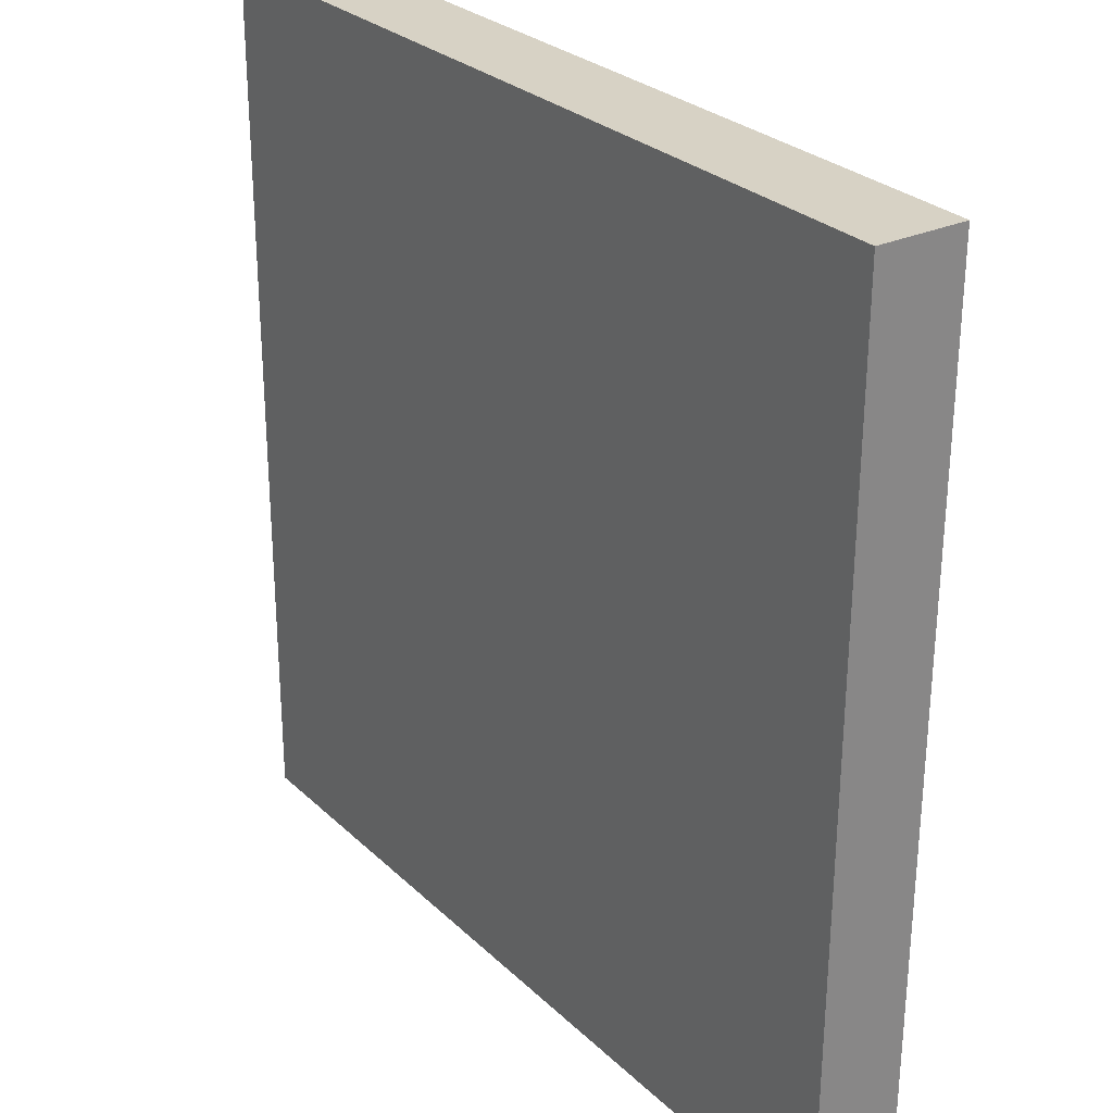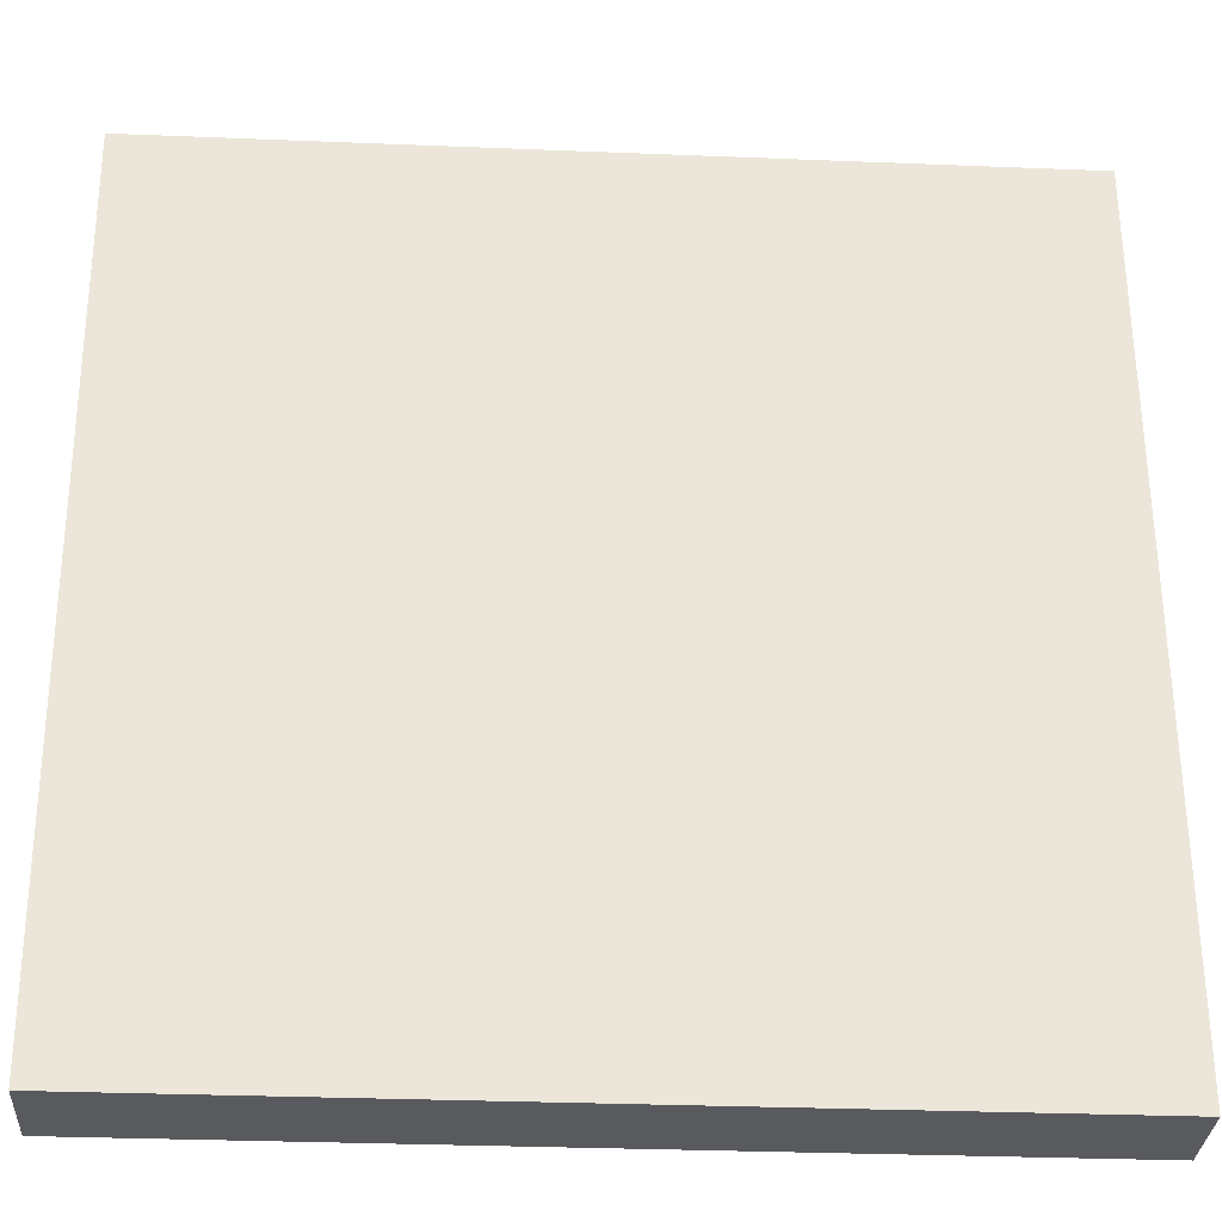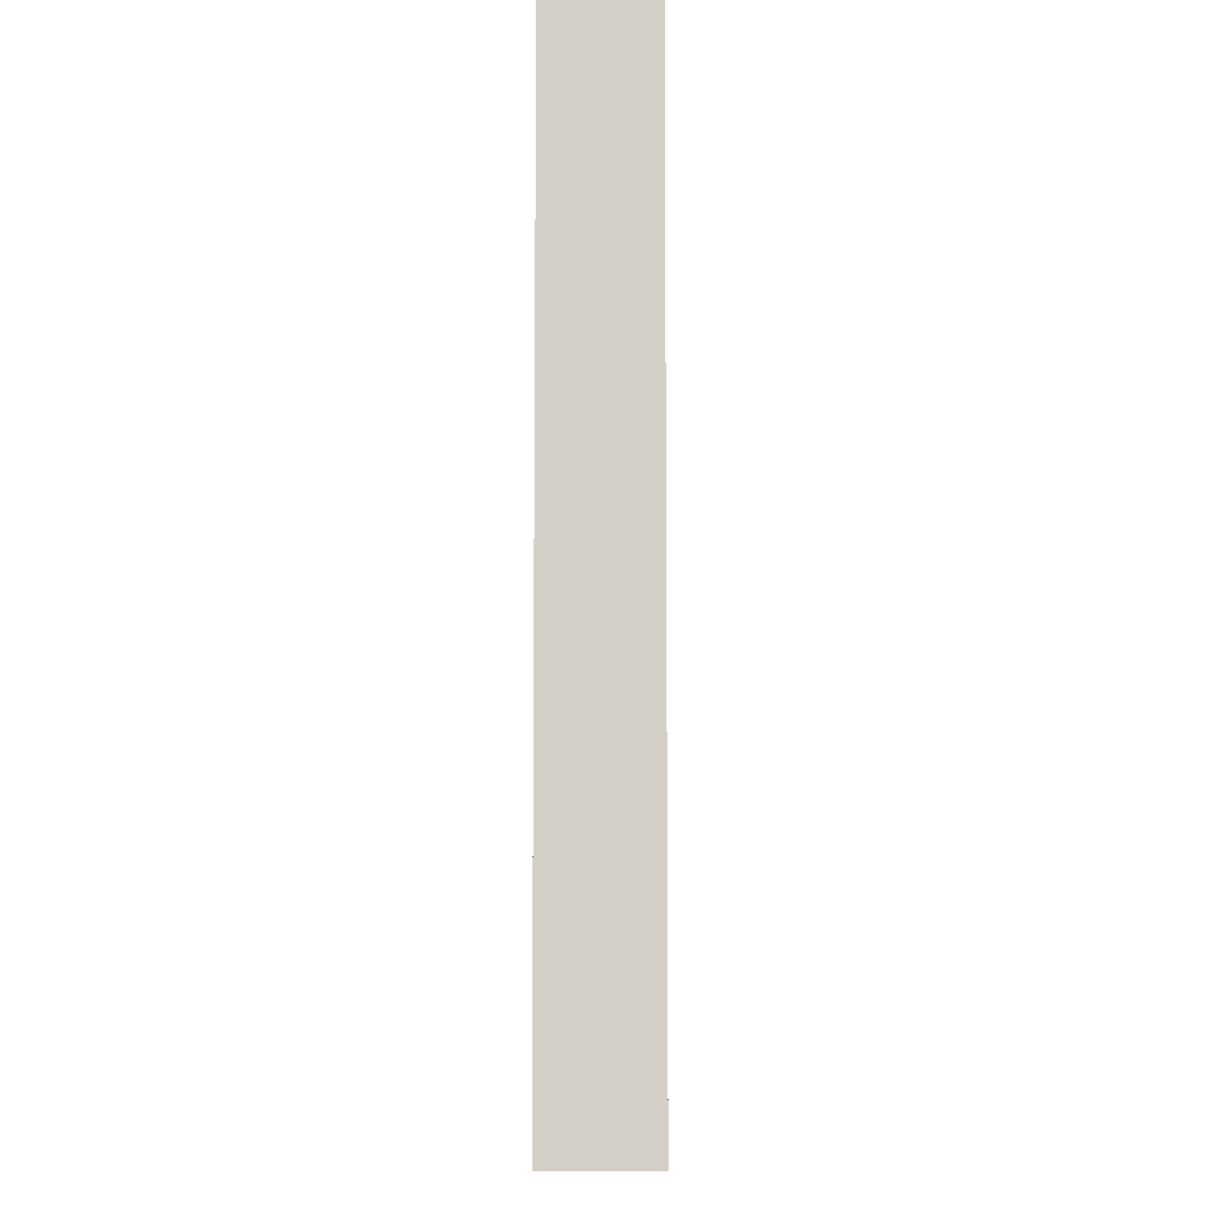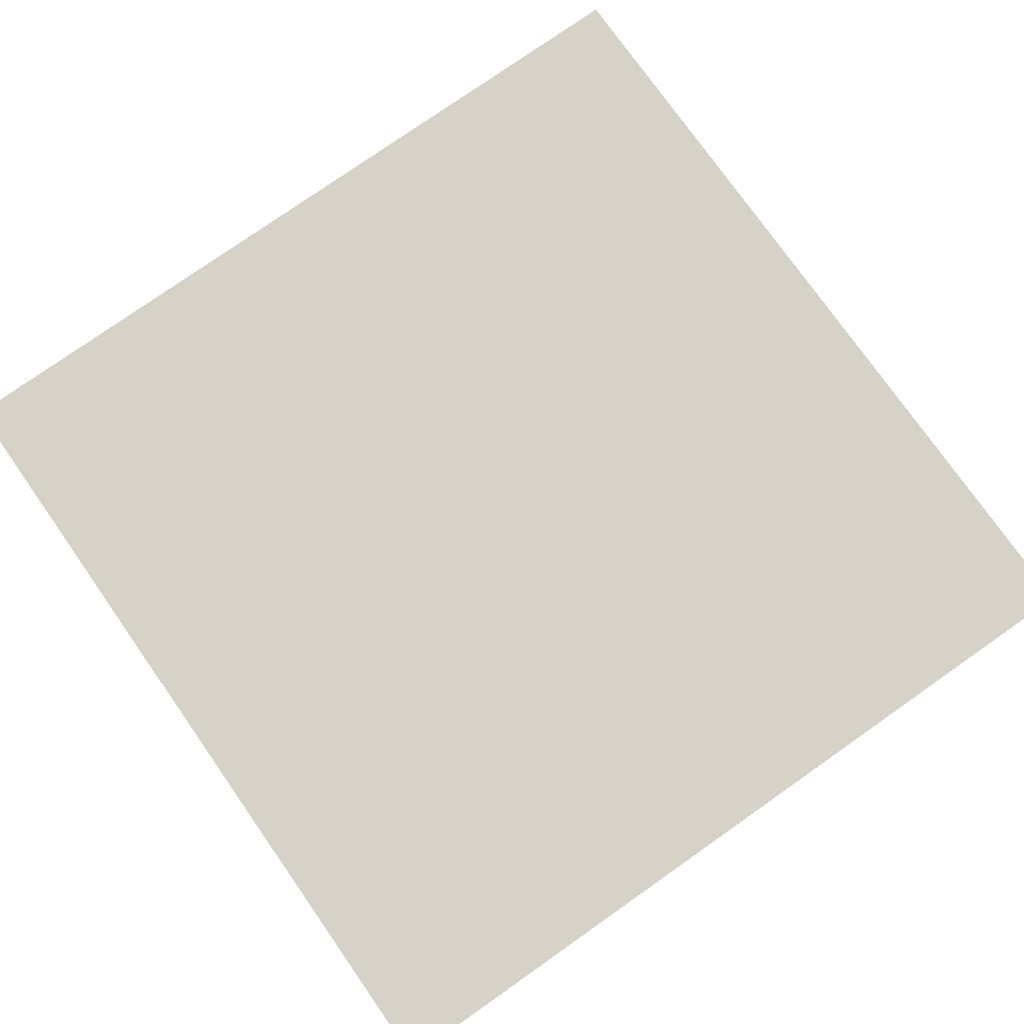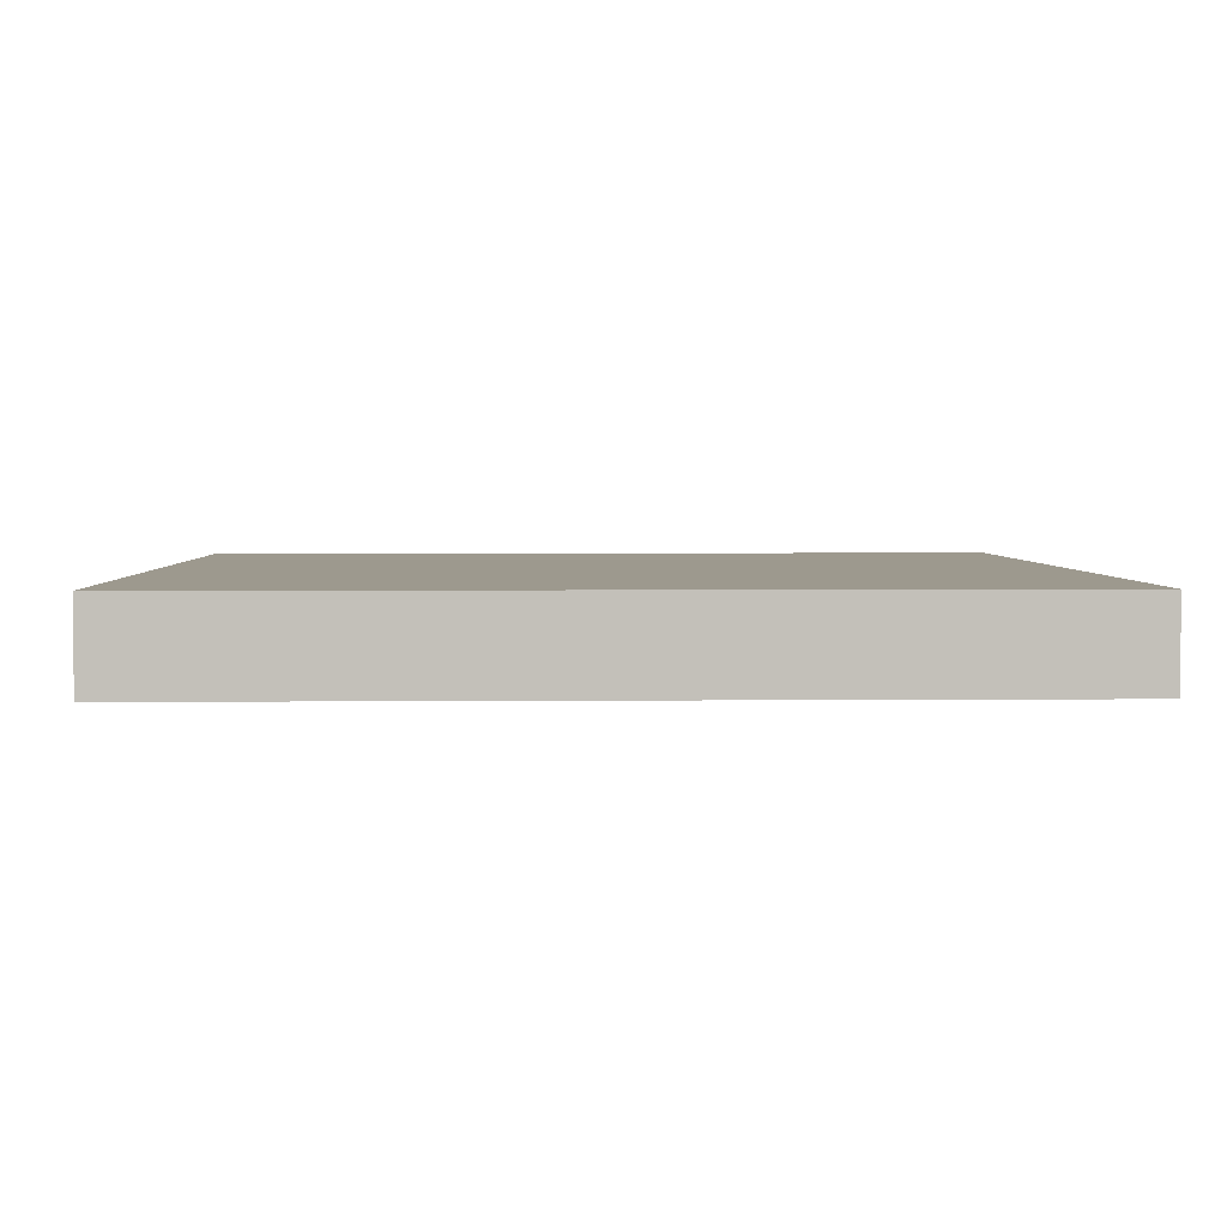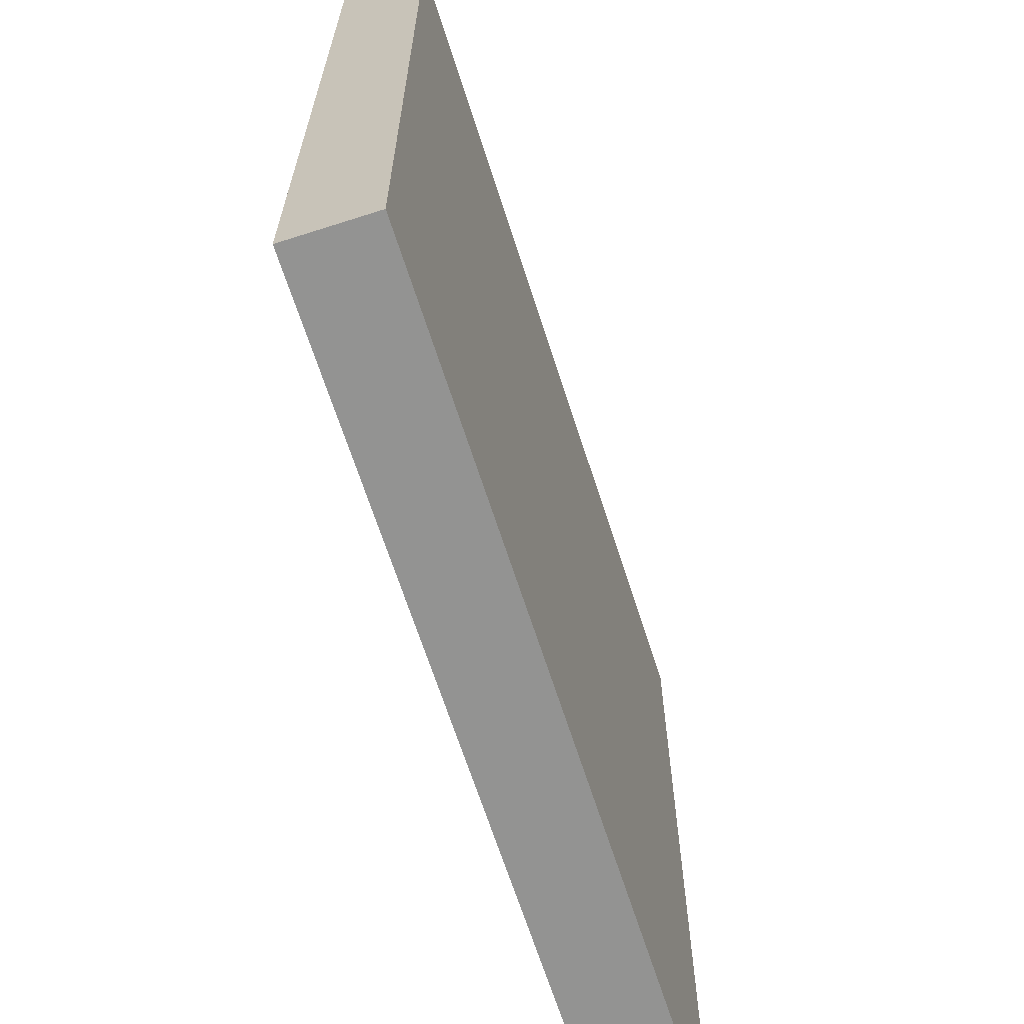
<metadata>
{"format":"obj","ext":"obj","renderer":"f3d","projection":"perspective","resolution":1024,"background":"white","views":[{"elev":27.5,"azim":-125.3,"up":"+Y"},{"elev":-31.2,"azim":-3.3,"up":"+Y"},{"elev":-9.4,"azim":-89.4,"up":"+Y"},{"elev":78.3,"azim":145.0,"up":"+Z"},{"elev":3.3,"azim":88.2,"up":"+Z"},{"elev":-66.6,"azim":107.8,"up":"+Y"}]}
</metadata>
<code>
g pb_Mesh516274
v 3.011e-07 -9 8.827e-08
v -9.9 -9 8.189e-07
v 0 1 0
v -10 1 1.535e-06
v -9.9 -9 8.189e-07
v -9.9 -9 -1
v -10 1 1.535e-06
v -10 1 -1
v -9.9 -9 -1
v 2.279e-07 -9 -1
v -10 1 -1
v 0 1 -1
v 2.279e-07 -9 -1
v 3.011e-07 -9 8.827e-08
v 0 1 -1
v 0 1 0
v 0 1 0
v -10 1 1.535e-06
v 0 1 -1
v -10 1 -1
v 2.279e-07 -9 -1
v -9.9 -9 -1
v 3.011e-07 -9 8.827e-08
v -9.9 -9 8.189e-07
g pb_Mesh516274_0
f 3 2 1
f 3 4 2
f 7 6 5
f 7 8 6
f 11 10 9
f 11 12 10
f 15 14 13
f 15 16 14
f 19 18 17
f 19 20 18
f 23 22 21
f 23 24 22

</code>
